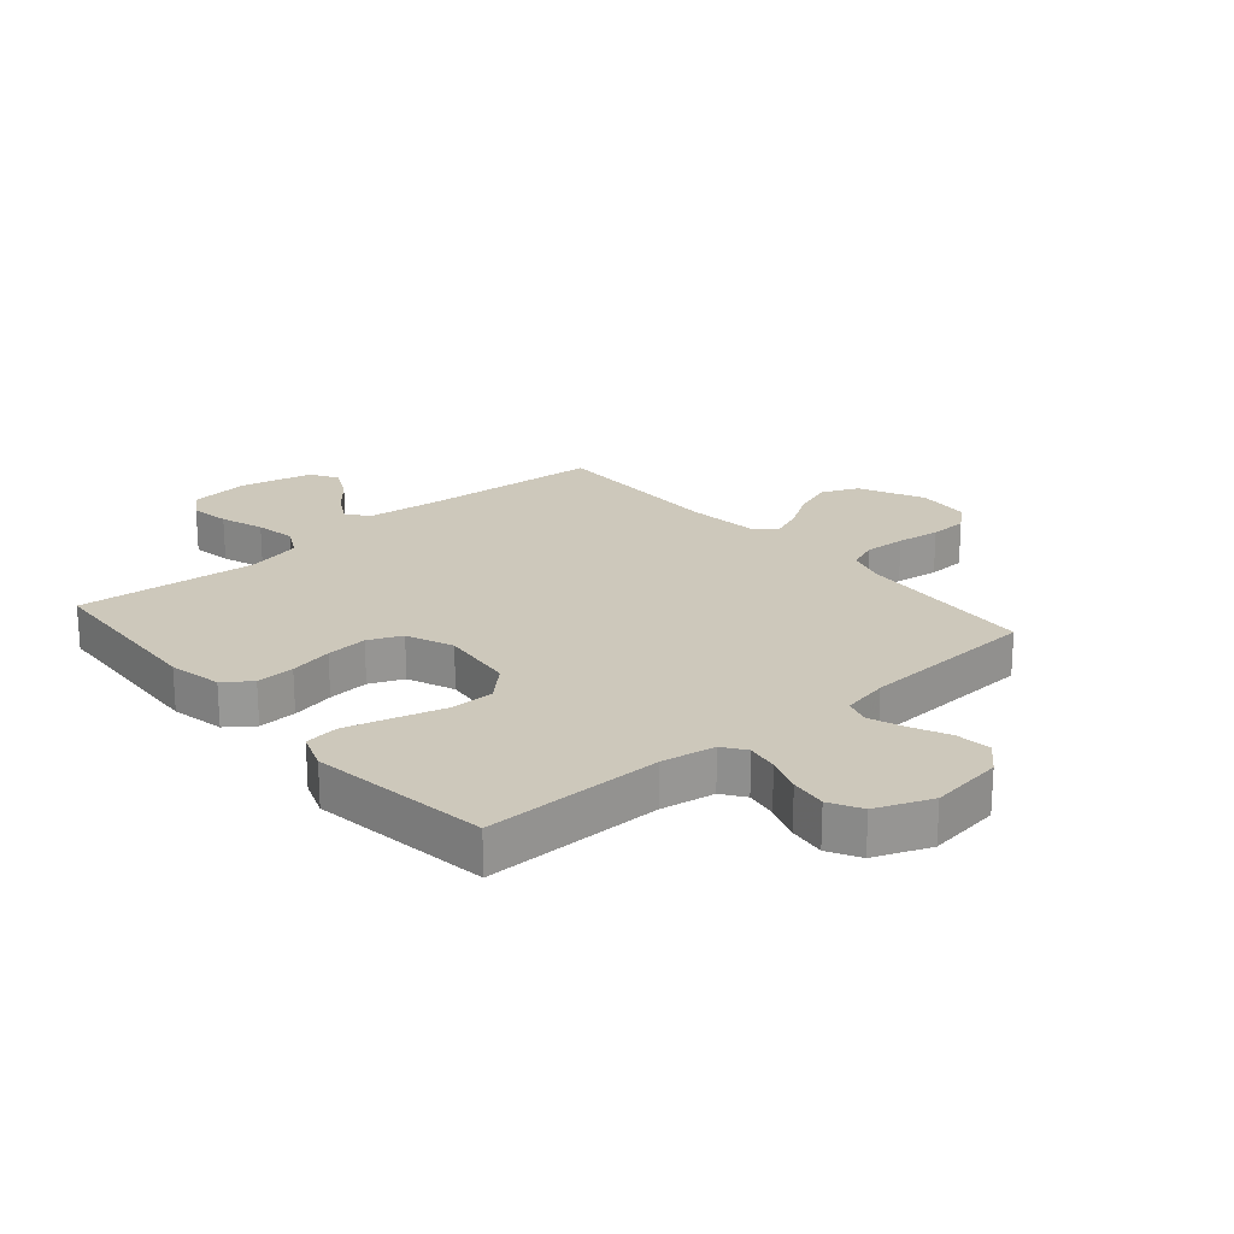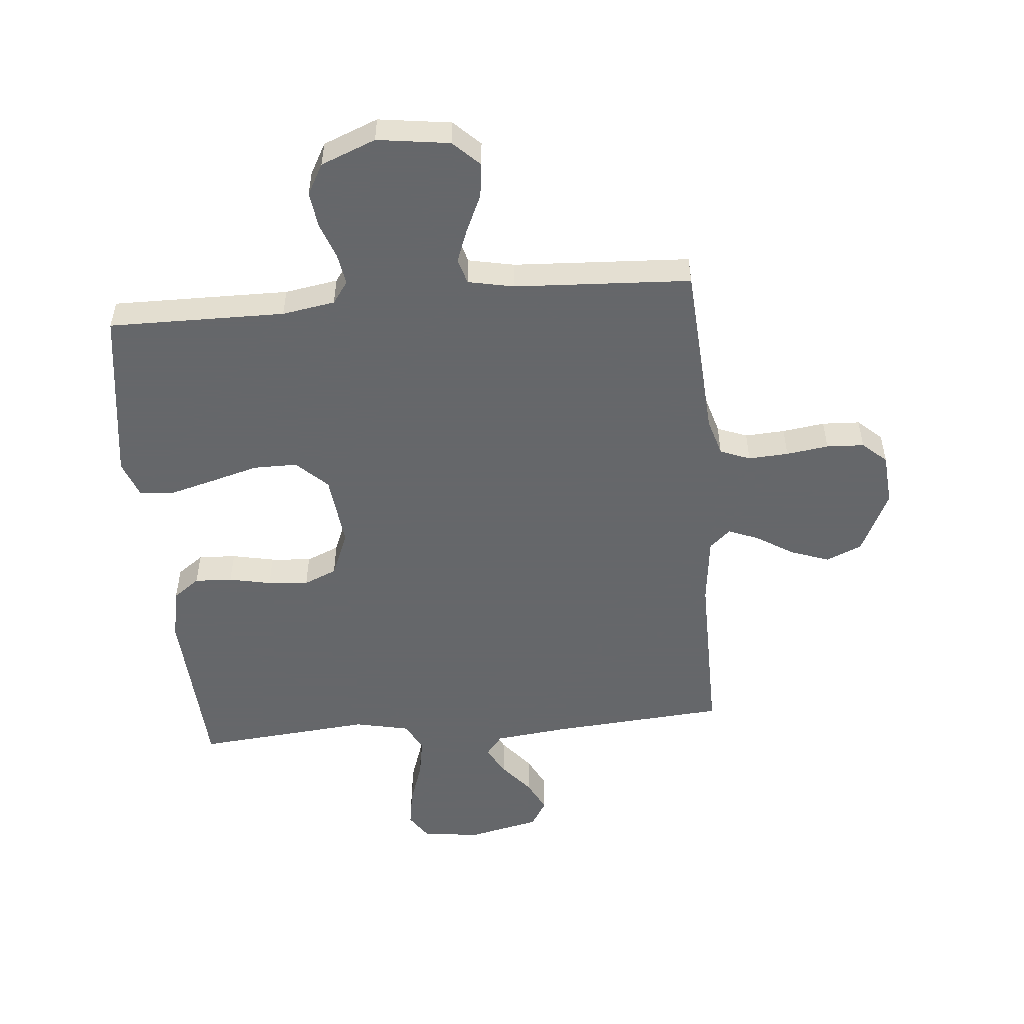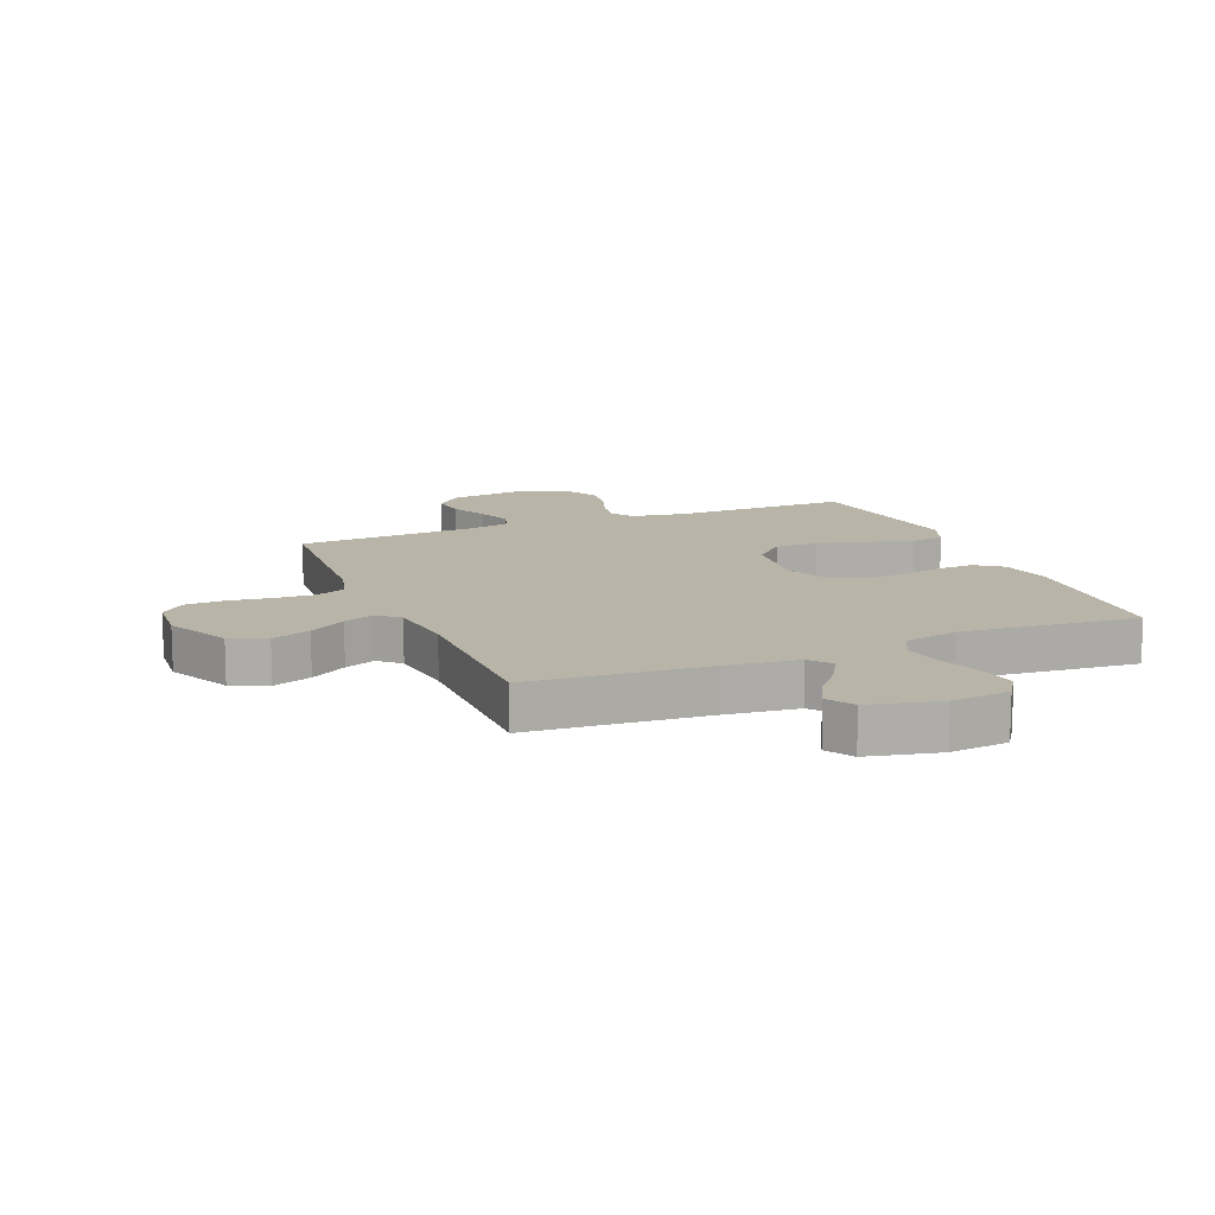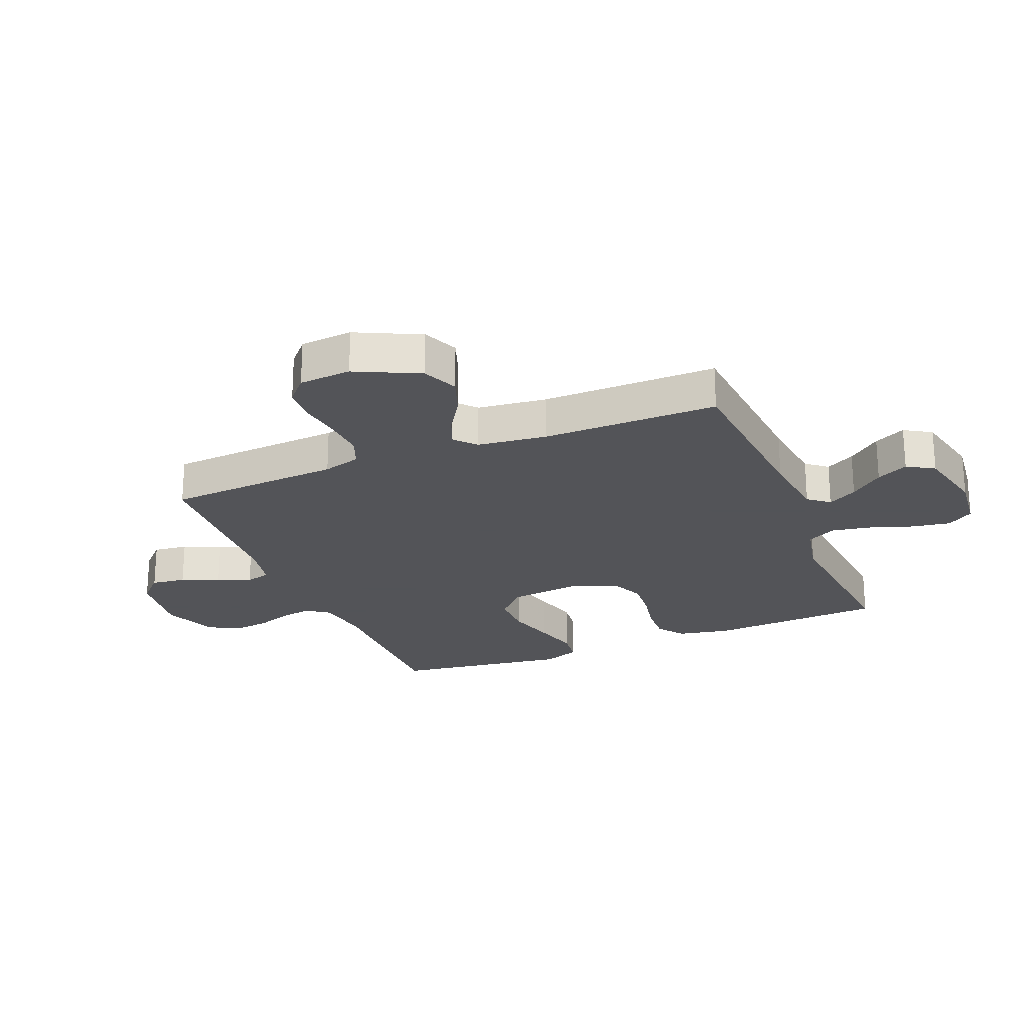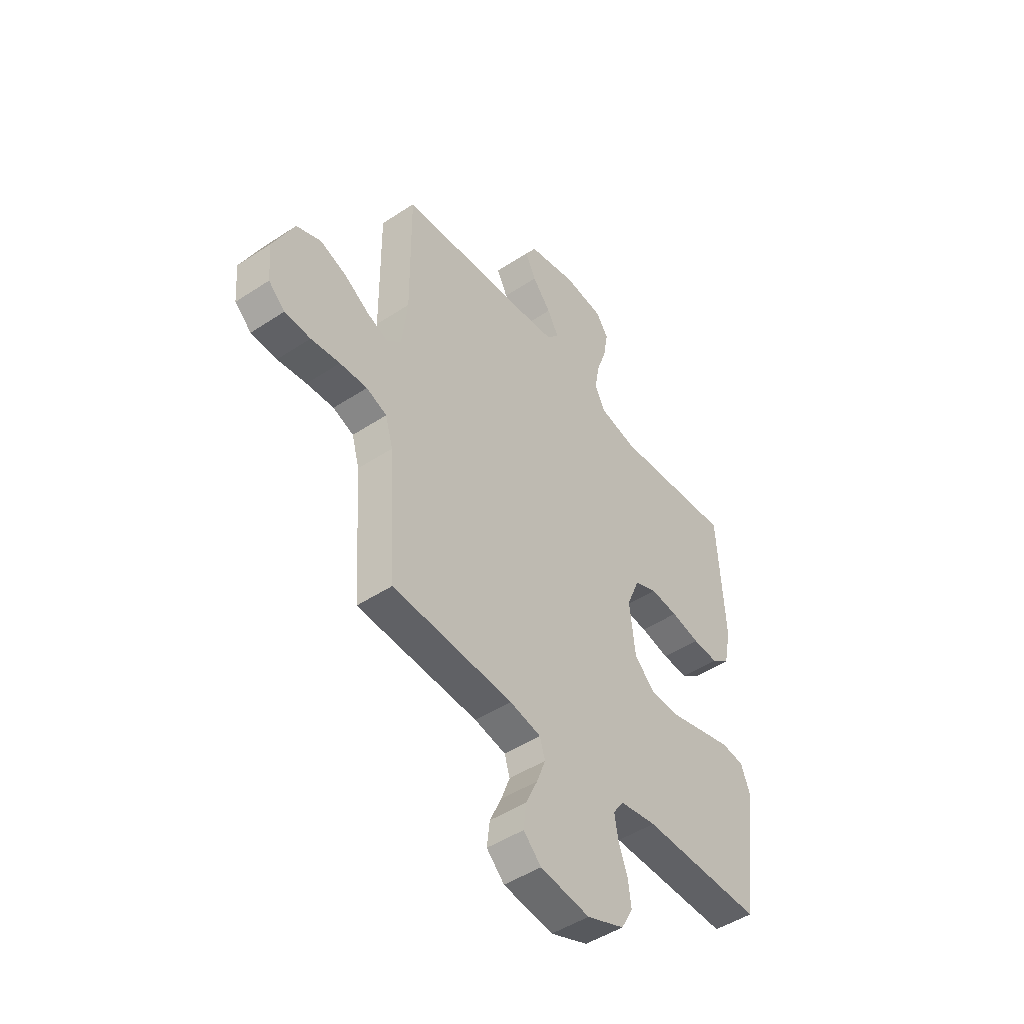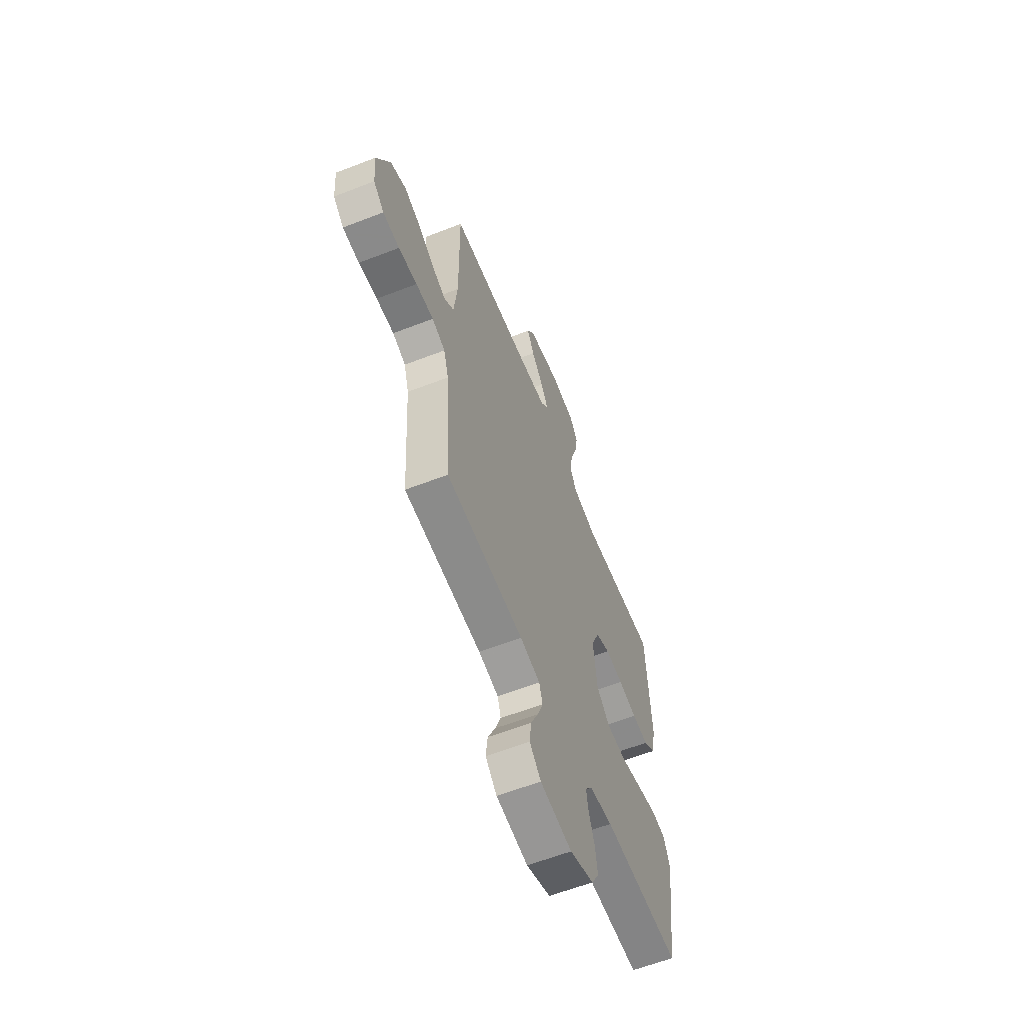
<metadata>
{"format":"obj","ext":"obj","renderer":"f3d","projection":"perspective","resolution":1024,"background":"white","views":[{"elev":21.9,"azim":139.3,"up":"+Y"},{"elev":-52.0,"azim":-174.8,"up":"+Y"},{"elev":13.0,"azim":-22.4,"up":"+Y"},{"elev":-23.4,"azim":-67.7,"up":"+Y"},{"elev":-47.5,"azim":-53.3,"up":"+Z"},{"elev":-61.0,"azim":-68.4,"up":"+Z"}]}
</metadata>
<code>
v 0.5 0.07 0.5
v 0.517 0.07 0.2
v 0.499 0.07 0.111
v 0.454 0.07 0.078
v 0.39 0.07 0.081
v 0.318 0.07 0.096
v 0.249 0.07 0.102
v 0.193 0.07 0.078
v 0.161 0.07 0
v 0.175 0.07 -0.125
v 0.227 0.07 -0.175
v 0.302 0.07 -0.175
v 0.385 0.07 -0.152
v 0.463 0.07 -0.131
v 0.519 0.07 -0.138
v 0.542 0.07 -0.2
v 0.5 0.07 -0.5
v 0.2 0.07 -0.497
v 0.11 0.07 -0.512
v 0.083 0.07 -0.55
v 0.092 0.07 -0.603
v 0.114 0.07 -0.664
v 0.122 0.07 -0.725
v 0.093 0.07 -0.778
v 0 0.07 -0.815
v -0.123 0.07 -0.798
v -0.167 0.07 -0.755
v -0.16 0.07 -0.696
v -0.131 0.07 -0.633
v -0.109 0.07 -0.575
v -0.122 0.07 -0.532
v -0.2 0.07 -0.516
v -0.5 0.07 -0.5
v -0.519 0.07 -0.2
v -0.538 0.07 -0.135
v -0.589 0.07 -0.115
v -0.657 0.07 -0.119
v -0.729 0.07 -0.129
v -0.793 0.07 -0.126
v -0.834 0.07 -0.089
v -0.841 0.07 0
v -0.789 0.07 0.108
v -0.728 0.07 0.134
v -0.662 0.07 0.11
v -0.6 0.07 0.071
v -0.548 0.07 0.05
v -0.512 0.07 0.082
v -0.498 0.07 0.2
v -0.5 0.07 0.5
v -0.2 0.07 0.523
v -0.077 0.07 0.537
v -0.048 0.07 0.573
v -0.076 0.07 0.623
v -0.122 0.07 0.679
v -0.149 0.07 0.733
v -0.121 0.07 0.779
v 0 0.07 0.806
v 0.099 0.07 0.795
v 0.129 0.07 0.75
v 0.118 0.07 0.684
v 0.093 0.07 0.611
v 0.081 0.07 0.543
v 0.107 0.07 0.493
v 0.2 0.07 0.473
v 0.5 0 0.5
v 0.517 0 0.2
v 0.499 0 0.111
v 0.454 0 0.078
v 0.39 0 0.081
v 0.318 0 0.096
v 0.249 0 0.102
v 0.193 0 0.078
v 0.161 0 0
v 0.175 0 -0.125
v 0.227 0 -0.175
v 0.302 0 -0.175
v 0.385 0 -0.152
v 0.463 0 -0.131
v 0.519 0 -0.138
v 0.542 0 -0.2
v 0.5 0 -0.5
v 0.2 0 -0.497
v 0.11 0 -0.512
v 0.083 0 -0.55
v 0.092 0 -0.603
v 0.114 0 -0.664
v 0.122 0 -0.725
v 0.093 0 -0.778
v 0 0 -0.815
v -0.123 0 -0.798
v -0.167 0 -0.755
v -0.16 0 -0.696
v -0.131 0 -0.633
v -0.109 0 -0.575
v -0.122 0 -0.532
v -0.2 0 -0.516
v -0.5 0 -0.5
v -0.519 0 -0.2
v -0.538 0 -0.135
v -0.589 0 -0.115
v -0.657 0 -0.119
v -0.729 0 -0.129
v -0.793 0 -0.126
v -0.834 0 -0.089
v -0.841 0 0
v -0.789 0 0.108
v -0.728 0 0.134
v -0.662 0 0.11
v -0.6 0 0.071
v -0.548 0 0.05
v -0.512 0 0.082
v -0.498 0 0.2
v -0.5 0 0.5
v -0.2 0 0.523
v -0.077 0 0.537
v -0.048 0 0.573
v -0.076 0 0.623
v -0.122 0 0.679
v -0.149 0 0.733
v -0.121 0 0.779
v 0 0 0.806
v 0.099 0 0.795
v 0.129 0 0.75
v 0.118 0 0.684
v 0.093 0 0.611
v 0.081 0 0.543
v 0.107 0 0.493
v 0.2 0 0.473
f 58 59 60 61
f 58 61 62
f 57 58 62
f 56 57 62
f 53 54 55 56
f 52 53 56 62
f 51 52 62 63
f 48 49 50
f 47 48 50 51
f 42 43 44 45
f 42 45 46
f 41 42 46
f 40 41 46
f 37 38 39 40
f 36 37 40 46
f 35 36 46 47
f 32 33 34
f 31 32 34 35
f 26 27 28 29
f 26 29 30
f 25 26 30
f 24 25 30 31
f 21 22 23 24
f 20 21 24 31
f 15 16 17 18
f 15 18 19
f 12 13 14 15
f 12 15 19
f 11 12 19 20
f 3 4 5 6
f 3 6 7
f 64 1 2 3
f 63 64 3 7
f 10 11 20 31
f 9 10 31 35
f 8 9 35 47
f 47 51 63
f 7 8 47 63
f 125 124 123 122
f 126 125 122
f 126 122 121
f 126 121 120
f 120 119 118 117
f 126 120 117 116
f 127 126 116 115
f 114 113 112
f 115 114 112 111
f 109 108 107 106
f 110 109 106
f 110 106 105
f 110 105 104
f 104 103 102 101
f 110 104 101 100
f 111 110 100 99
f 98 97 96
f 99 98 96 95
f 93 92 91 90
f 94 93 90
f 94 90 89
f 95 94 89 88
f 88 87 86 85
f 95 88 85 84
f 82 81 80 79
f 83 82 79
f 79 78 77 76
f 83 79 76
f 84 83 76 75
f 70 69 68 67
f 71 70 67
f 67 66 65 128
f 71 67 128 127
f 95 84 75 74
f 99 95 74 73
f 111 99 73 72
f 127 115 111
f 127 111 72 71
f 1 65 66 2
f 2 66 67 3
f 3 67 68 4
f 4 68 69 5
f 5 69 70 6
f 6 70 71 7
f 7 71 72 8
f 8 72 73 9
f 9 73 74 10
f 10 74 75 11
f 11 75 76 12
f 12 76 77 13
f 13 77 78 14
f 14 78 79 15
f 15 79 80 16
f 16 80 81 17
f 17 81 82 18
f 18 82 83 19
f 19 83 84 20
f 20 84 85 21
f 21 85 86 22
f 22 86 87 23
f 23 87 88 24
f 24 88 89 25
f 25 89 90 26
f 26 90 91 27
f 27 91 92 28
f 28 92 93 29
f 29 93 94 30
f 30 94 95 31
f 31 95 96 32
f 32 96 97 33
f 33 97 98 34
f 34 98 99 35
f 35 99 100 36
f 36 100 101 37
f 37 101 102 38
f 38 102 103 39
f 39 103 104 40
f 40 104 105 41
f 41 105 106 42
f 42 106 107 43
f 43 107 108 44
f 44 108 109 45
f 45 109 110 46
f 46 110 111 47
f 47 111 112 48
f 48 112 113 49
f 49 113 114 50
f 50 114 115 51
f 51 115 116 52
f 52 116 117 53
f 53 117 118 54
f 54 118 119 55
f 55 119 120 56
f 56 120 121 57
f 57 121 122 58
f 58 122 123 59
f 59 123 124 60
f 60 124 125 61
f 61 125 126 62
f 62 126 127 63
f 63 127 128 64
f 64 128 65 1

</code>
